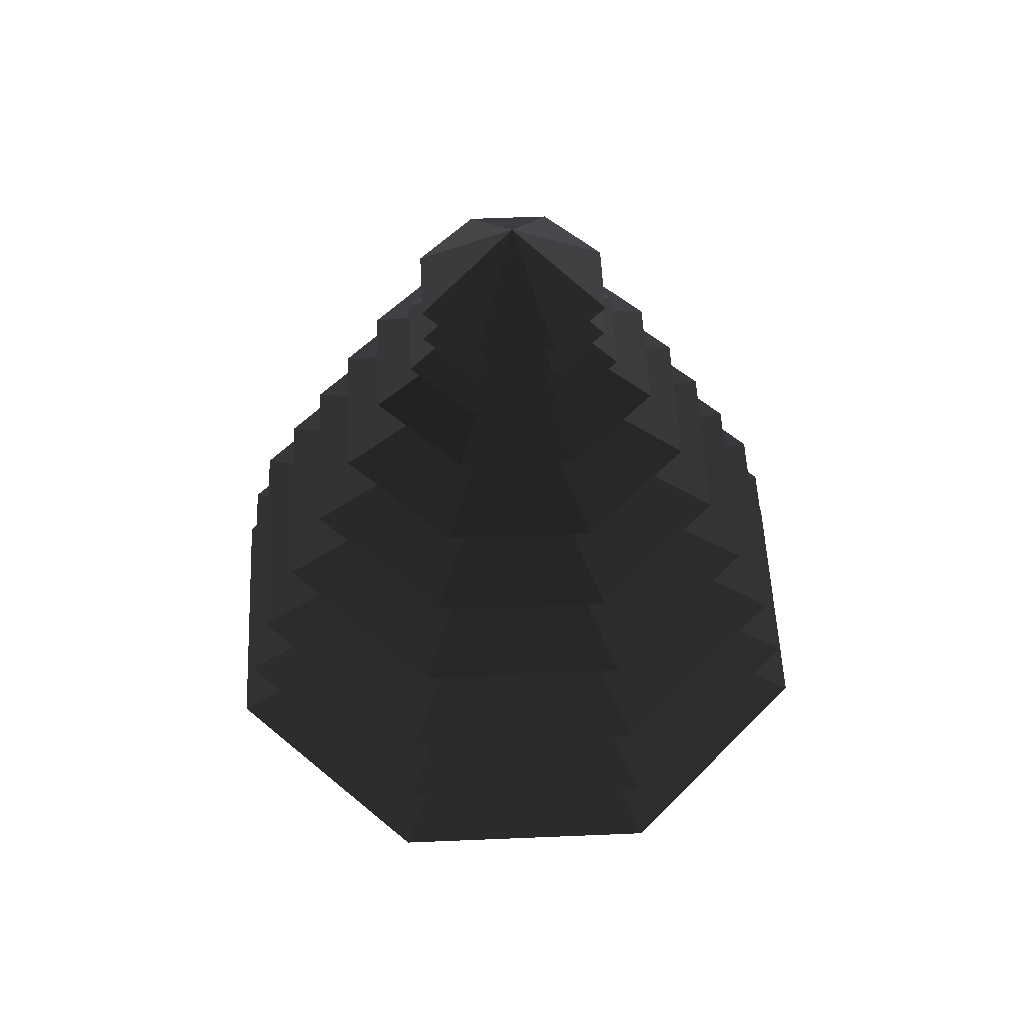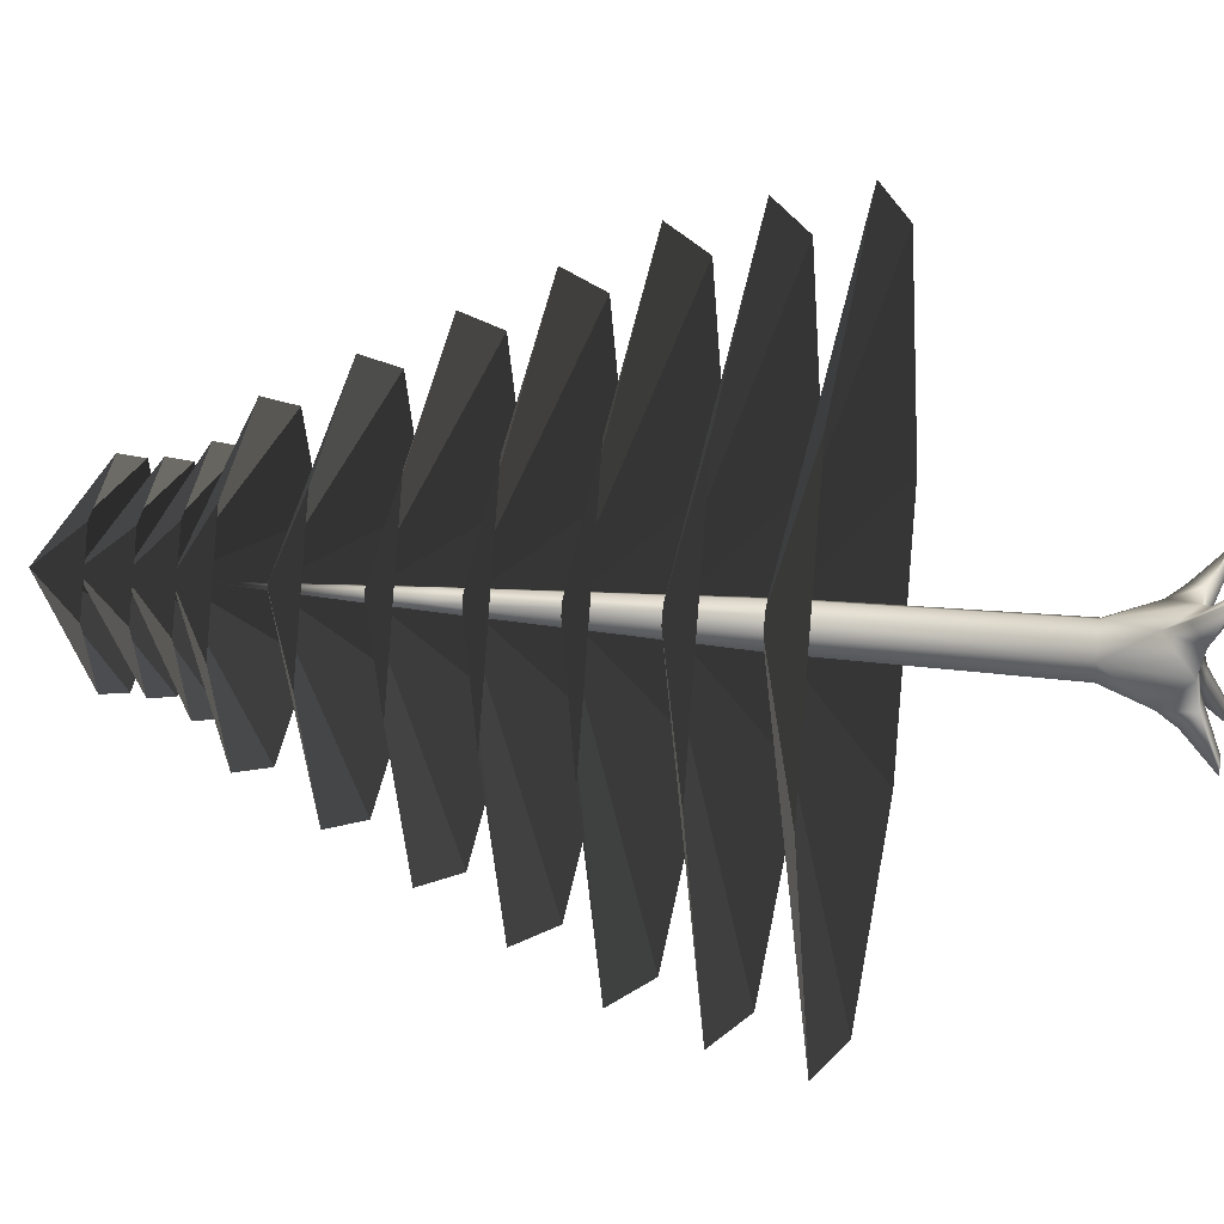
<metadata>
{"format":"obj","ext":"obj","renderer":"f3d","projection":"perspective","resolution":1024,"background":"white","views":[{"elev":52.9,"azim":109.9,"up":"+Z"},{"elev":22.5,"azim":101.3,"up":"+Y"}]}
</metadata>
<code>
o something
v 1.089 1.047 -0.03763
v 0.9302 0.8935 -0.03699
v 0.9788 1.083 -0.03763
v 1.126 0.9361 -0.03763
v 0.9302 0.8935 -0.03699
v 1.089 1.047 -0.03763
v 0.9788 1.083 -0.03763
v 0.4525 0.7041 0.2055
v 1.089 1.047 -0.03763
v 0.9788 1.083 -0.03763
v 0.9302 0.8935 -0.03699
v 0.4525 0.7041 0.2055
v -0.5317 0.9522 0.05563
v -0.499 0.7716 0.04993
v -0.6422 0.9154 0.05563
v 1.089 1.047 -0.03763
v 0.7459 0.4106 0.2055
v 1.126 0.9361 -0.03763
v -0.6422 0.9154 0.05563
v -0.499 0.7716 0.04993
v -0.679 0.8048 0.05563
v 1.126 0.9361 -0.03763
v 0.7459 0.4106 0.2055
v 0.9302 0.8935 -0.03699
v -0.6422 0.9154 0.05563
v -0.276 0.6201 0.2623
v -0.5317 0.9522 0.05563
v -0.5317 0.9522 0.05563
v -0.276 0.6201 0.2623
v -0.499 0.7716 0.04993
v 0.6726 0.637 0.3898
v 1.089 1.047 -0.03763
v 0.4525 0.7041 0.2055
v -0.679 0.8048 0.05563
v -0.5695 0.3267 0.2623
v -0.6422 0.9154 0.05563
v 0.7459 0.4106 0.2055
v 1.089 1.047 -0.03763
v 0.6726 0.637 0.3898
v 0.4525 0.7041 0.2055
v 0.9302 0.8935 -0.03699
v 0.3559 0.3258 0.2068
v -0.679 0.8048 0.05563
v -0.499 0.7716 0.04993
v -0.5695 0.3267 0.2623
v -0.276 0.6201 0.2623
v -0.6422 0.9154 0.05563
v -0.4961 0.553 0.4466
v 0.3559 0.3258 0.2068
v 0.9302 0.8935 -0.03699
v 0.7459 0.4106 0.2055
v -0.2109 0.2605 0.251
v -0.499 0.7716 0.04993
v -0.276 0.6201 0.2623
v -0.4961 0.553 0.4466
v -0.6422 0.9154 0.05563
v -0.5695 0.3267 0.2623
v -0.5695 0.3267 0.2623
v -0.499 0.7716 0.04993
v -0.2109 0.2605 0.251
v 0.4525 0.7041 0.2055
v 0.4399 0.4187 0.6539
v 0.6726 0.637 0.3898
v 0.4399 0.4187 0.6539
v 0.4525 0.7041 0.2055
v 0.03125 0.5518 0.2904
v 0.03125 0.5518 0.2904
v 0.4525 0.7041 0.2055
v 0.03125 0.006866 0.2904
v 0.03125 0.5518 0.2904
v -0.276 0.6201 0.2623
v -0.3775 0.4187 0.6539
v 0.3559 0.3258 0.2068
v 0.03125 0.006866 0.2904
v 0.4525 0.7041 0.2055
v 0.03125 0.006866 0.2904
v -0.276 0.6201 0.2623
v 0.03125 0.5518 0.2904
v 0.6726 0.637 0.3898
v 0.4399 0.4187 0.6539
v 0.7459 0.4106 0.2055
v -0.4961 0.553 0.4466
v -0.3775 0.4187 0.6539
v -0.276 0.6201 0.2623
v -0.276 0.6201 0.2623
v 0.03125 0.006866 0.2904
v -0.2109 0.2605 0.251
v 0.7459 0.4106 0.2055
v 0.03125 0.006866 0.2904
v 0.3559 0.3258 0.2068
v -0.5695 0.3267 0.2623
v -0.3775 0.4187 0.6539
v -0.4961 0.553 0.4466
v -0.2109 0.2605 0.251
v 0.03125 0.006866 0.2904
v -0.5695 0.3267 0.2623
v 0.5762 0.006866 0.2904
v 0.7459 0.4106 0.2055
v 0.4399 0.4187 0.6539
v 0.03125 0.006866 0.2904
v 0.7459 0.4106 0.2055
v 0.5762 0.006866 0.2904
v -0.3775 0.4187 0.6539
v -0.5695 0.3267 0.2623
v -0.5137 0.006866 0.2904
v 0 0 4.5
v -3.182 3.182 3.5
v 2.755e-16 4.5 3.5
v 0 0 4.5
v 2.755e-16 4.5 3.5
v 3.182 3.182 3.5
v -0.5137 0.006866 0.2904
v -0.5695 0.3267 0.2623
v 0.03125 0.006866 0.2904
v 0.03125 0.5518 0.2904
v 0.03125 0.3234 1.239
v 0.4399 0.4187 0.6539
v -0.3775 0.4187 0.6539
v 0.03125 0.3234 1.239
v 0.03125 0.5518 0.2904
v 0.5762 0.006866 0.2904
v 0.5886 -0.3192 0.2375
v 0.03125 0.006866 0.2904
v 0.03125 0.006866 0.2904
v -0.6957 -0.3846 0.2091
v -0.5137 0.006866 0.2904
v 0.2335 -0.2598 0.2471
v 0.03125 0.006866 0.2904
v 0.5886 -0.3192 0.2375
v -0.6957 -0.3846 0.2091
v 0.03125 0.006866 0.2904
v -0.3091 -0.2929 0.2096
v 0.2951 -0.6126 0.2375
v 0.03125 0.006866 0.2904
v 0.2335 -0.2598 0.2471
v 0.4399 0.4187 0.6539
v 0.351 0.003736 1.239
v 0.5762 0.006866 0.2904
v -0.3091 -0.2929 0.2096
v 0.03125 0.006866 0.2904
v -0.4023 -0.678 0.2091
v -0.5137 0.006866 0.2904
v -0.2885 0.003736 1.239
v -0.3775 0.4187 0.6539
v 0.5886 -0.3192 0.2375
v 0.5561 -0.753 0.01764
v 0.2335 -0.2598 0.2471
v 0.4399 -0.3987 0.6539
v 0.5886 -0.3192 0.2375
v 0.5762 0.006866 0.2904
v -0.3091 -0.2929 0.2096
v -0.7533 -0.8486 -0.03059
v -0.6957 -0.3846 0.2091
v -0.5137 0.006866 0.2904
v -0.6957 -0.3846 0.2091
v -0.3775 -0.3987 0.6539
v 0.03125 0.006866 0.2904
v 0.2951 -0.6126 0.2375
v 0.03125 -0.5381 0.2904
v 0.4399 0.4187 0.6539
v 0.03125 0.3234 1.239
v 0.271 0.2435 1.239
v -0.2085 0.2435 1.239
v 0.03125 0.3234 1.239
v -0.3775 0.4187 0.6539
v 0.03125 -0.5381 0.2904
v -0.4023 -0.678 0.2091
v 0.03125 0.006866 0.2904
v 0.7507 -0.7855 0.01237
v 0.5561 -0.753 0.01764
v 0.5886 -0.3192 0.2375
v 0.2335 -0.2598 0.2471
v 0.5561 -0.753 0.01764
v 0.2951 -0.6126 0.2375
v -0.9474 -0.8946 -0.03082
v -0.6957 -0.3846 0.2091
v -0.7533 -0.8486 -0.03059
v -0.4023 -0.678 0.2091
v -0.7533 -0.8486 -0.03059
v -0.3091 -0.2929 0.2096
v 0.7507 -0.7855 0.01237
v 0.5886 -0.3192 0.2375
v 0.7105 -0.9061 0.01237
v -0.9106 -1.005 -0.03082
v -0.6957 -0.3846 0.2091
v -0.9474 -0.8946 -0.03082
v 0.271 0.2435 1.239
v 0.351 0.003736 1.239
v 0.4399 0.4187 0.6539
v -0.3775 0.4187 0.6539
v -0.2885 0.003736 1.239
v -0.2085 0.2435 1.239
v 0.5152 -0.533 0.4218
v 0.7105 -0.9061 0.01237
v 0.5886 -0.3192 0.2375
v 0.7105 -0.9061 0.01237
v 0.5561 -0.753 0.01764
v 0.7507 -0.7855 0.01237
v -0.6957 -0.3846 0.2091
v -0.9106 -1.005 -0.03082
v -0.6224 -0.5984 0.3934
v -0.9474 -0.8946 -0.03082
v -0.7533 -0.8486 -0.03059
v -0.9106 -1.005 -0.03082
v 0.5899 -0.9463 0.01237
v 0.2951 -0.6126 0.2375
v 0.5561 -0.753 0.01764
v 0.5762 0.006866 0.2904
v 0.351 0.003736 1.239
v 0.4399 -0.3987 0.6539
v -0.3775 -0.3987 0.6539
v -0.2885 0.003736 1.239
v -0.5137 0.006866 0.2904
v 0.5886 -0.3192 0.2375
v 0.4399 -0.3987 0.6539
v 0.5152 -0.533 0.4218
v 0.5899 -0.9463 0.01237
v 0.5561 -0.753 0.01764
v 0.7105 -0.9061 0.01237
v -0.6224 -0.5984 0.3934
v -0.3775 -0.3987 0.6539
v -0.6957 -0.3846 0.2091
v -0.8001 -1.042 -0.03082
v -0.7533 -0.8486 -0.03059
v -0.4023 -0.678 0.2091
v -0.9106 -1.005 -0.03082
v -0.7533 -0.8486 -0.03059
v -0.8001 -1.042 -0.03082
v 0.7105 -0.9061 0.01237
v 0.2951 -0.6126 0.2375
v 0.5899 -0.9463 0.01237
v 0 0 5.5
v 2.633e-16 4.3 4.5
v 3.041 3.041 4.5
v 0 0 5.5
v -3.041 3.041 4.5
v 2.633e-16 4.3 4.5
v 0.2951 -0.6126 0.2375
v 0.7105 -0.9061 0.01237
v 0.5152 -0.533 0.4218
v 0.03125 -0.5381 0.2904
v 0.2951 -0.6126 0.2375
v 0.4399 -0.3987 0.6539
v -0.8001 -1.042 -0.03082
v -0.4023 -0.678 0.2091
v -0.9106 -1.005 -0.03082
v -0.3775 -0.3987 0.6539
v -0.4023 -0.678 0.2091
v 0.03125 -0.5381 0.2904
v -0.6224 -0.5984 0.3934
v -0.9106 -1.005 -0.03082
v -0.4023 -0.678 0.2091
v 0.5152 -0.533 0.4218
v 0.4399 -0.3987 0.6539
v 0.2951 -0.6126 0.2375
v -0.4023 -0.678 0.2091
v -0.3775 -0.3987 0.6539
v -0.6224 -0.5984 0.3934
v 0.4399 -0.3987 0.6539
v 0.03125 -0.316 1.239
v 0.03125 -0.5381 0.2904
v 0.03125 -0.5381 0.2904
v 0.03125 -0.316 1.239
v -0.3775 -0.3987 0.6539
v 0.4399 -0.3987 0.6539
v 0.351 0.003736 1.239
v 0.271 -0.236 1.239
v -0.2085 -0.236 1.239
v -0.2885 0.003736 1.239
v -0.3775 -0.3987 0.6539
v 0.271 -0.236 1.239
v 0.03125 -0.316 1.239
v 0.4399 -0.3987 0.6539
v -0.3775 -0.3987 0.6539
v 0.03125 -0.316 1.239
v -0.2085 -0.236 1.239
v 0 0 6.5
v 2.449e-16 4 5.5
v 2.828 2.828 5.5
v 0 0 6.5
v -2.828 2.828 5.5
v 2.449e-16 4 5.5
v 0 0 4.5
v -4.5 5.511e-16 3.5
v -3.182 3.182 3.5
v 0 0 4.5
v 3.182 3.182 3.5
v 4.5 0 3.5
v 0.03125 0.3234 1.239
v 0.2394 0.2119 4.267
v 0.271 0.2435 1.239
v -0.2085 0.2435 1.239
v -0.1769 0.2119 4.267
v 0.03125 0.3234 1.239
v 0.271 0.2435 1.239
v 0.2394 0.2119 4.267
v 0.351 0.003736 1.239
v -0.2885 0.003736 1.239
v -0.1769 0.2119 4.267
v -0.2085 0.2435 1.239
v 0.351 0.003736 1.239
v 0.2394 -0.2044 4.267
v 0.271 -0.236 1.239
v -0.2085 -0.236 1.239
v -0.1769 -0.2044 4.267
v -0.2885 0.003736 1.239
v 0.271 -0.236 1.239
v 0.2394 -0.2044 4.267
v 0.03125 -0.316 1.239
v 0.03125 -0.316 1.239
v -0.1769 -0.2044 4.267
v -0.2085 -0.236 1.239
v 0 0 7.5
v -2.475 2.475 6.5
v 2.143e-16 3.5 6.5
v 0 0 7.5
v 2.143e-16 3.5 6.5
v 2.475 2.475 6.5
v 0 0 5.5
v 3.041 3.041 4.5
v 4.3 0 4.5
v 0 0 5.5
v -4.3 5.266e-16 4.5
v -3.041 3.041 4.5
v 0.2394 0.2119 4.267
v 0.03125 0.3234 1.239
v 0.03125 0.2812 4.267
v 0.03125 0.2812 4.267
v 0.03125 0.3234 1.239
v -0.1769 0.2119 4.267
v 0.3088 0.003736 4.267
v 0.351 0.003736 1.239
v 0.2394 0.2119 4.267
v -0.2463 0.003736 4.267
v -0.1769 0.2119 4.267
v -0.2885 0.003736 1.239
v 0.2394 -0.2044 4.267
v 0.351 0.003736 1.239
v 0.3088 0.003736 4.267
v -0.2463 0.003736 4.267
v -0.2885 0.003736 1.239
v -0.1769 -0.2044 4.267
v 0 0 6.5
v 2.828 2.828 5.5
v 4 0 5.5
v 0 0 6.5
v -4 4.898e-16 5.5
v -2.828 2.828 5.5
v 0 0 8.5
v 1.837e-16 3 7.5
v 2.121 2.121 7.5
v 0 0 8.5
v -2.121 2.121 7.5
v 1.837e-16 3 7.5
v 0.03125 -0.2738 4.267
v 0.03125 -0.316 1.239
v 0.2394 -0.2044 4.267
v -0.1769 -0.2044 4.267
v 0.03125 -0.316 1.239
v 0.03125 -0.2738 4.267
v 0 0 9.5
v 1.531e-16 2.5 8.5
v 1.768 1.768 8.5
v 0 0 9.5
v -1.768 1.768 8.5
v 1.531e-16 2.5 8.5
v 0 0 7.5
v -3.5 4.286e-16 6.5
v -2.475 2.475 6.5
v 0 0 7.5
v 2.475 2.475 6.5
v 3.5 0 6.5
v 0.03125 0.2812 4.267
v 0.03125 0.1314 7.758
v 0.2394 0.2119 4.267
v -0.1769 0.2119 4.267
v 0.03125 0.1314 7.758
v 0.03125 0.2812 4.267
v 0 0 4.5
v -3.182 -3.182 3.5
v -4.5 5.511e-16 3.5
v 0 0 4.5
v 4.5 -1.102e-15 3.5
v 3.182 -3.182 3.5
v 0 0 10.5
v 1.225e-16 2 9.5
v 1.414 1.414 9.5
v 0 0 10.5
v -1.414 1.414 9.5
v 1.225e-16 2 9.5
v 0.2394 0.2119 4.267
v 0.1589 0.003736 7.758
v 0.3088 0.003736 4.267
v -0.2463 0.003736 4.267
v -0.09643 0.003736 7.758
v -0.1769 0.2119 4.267
v 0 0 8.5
v -3 3.674e-16 7.5
v -2.121 2.121 7.5
v 0 0 8.5
v 2.121 2.121 7.5
v 3 0 7.5
v 0.3088 0.003736 4.267
v 0.1589 0.003736 7.758
v 0.2394 -0.2044 4.267
v -0.1769 -0.2044 4.267
v -0.09643 0.003736 7.758
v -0.2463 0.003736 4.267
v 0 0 11
v 9.185e-17 1.5 10
v 1.061 1.061 10
v 0 0 11
v -1.061 1.061 10
v 9.185e-17 1.5 10
v 0 0 12
v 7.96e-17 1.3 11
v 0.9192 0.9192 11
v 0 0 12
v -0.9192 0.9192 11
v 7.96e-17 1.3 11
v 0.2394 -0.2044 4.267
v 0.03125 -0.1239 7.758
v 0.03125 -0.2738 4.267
v 0.03125 -0.2738 4.267
v 0.03125 -0.1239 7.758
v -0.1769 -0.2044 4.267
v 0 0 11.5
v -0.9192 0.9192 10.5
v 7.96e-17 1.3 10.5
v 0 0 11.5
v 7.96e-17 1.3 10.5
v 0.9192 0.9192 10.5
v 0 0 9.5
v -2.5 3.062e-16 8.5
v -1.768 1.768 8.5
v 0 0 9.5
v 1.768 1.768 8.5
v 2.5 0 8.5
v 0.127 0.09949 7.758
v 0.2394 0.2119 4.267
v 0.03125 0.1314 7.758
v 0.03125 0.1314 7.758
v -0.1769 0.2119 4.267
v -0.06451 0.09949 7.758
v 0.1589 0.003736 7.758
v 0.2394 0.2119 4.267
v 0.127 0.09949 7.758
v -0.06451 0.09949 7.758
v -0.1769 0.2119 4.267
v -0.09643 0.003736 7.758
v 0 0 5.5
v -3.041 -3.041 4.5
v -4.3 5.266e-16 4.5
v 0 0 5.5
v 4.3 -1.053e-15 4.5
v 3.041 -3.041 4.5
v 0 0 10.5
v -2 2.449e-16 9.5
v -1.414 1.414 9.5
v 0 0 10.5
v 1.414 1.414 9.5
v 2 0 9.5
v 0.127 -0.09202 7.758
v 0.2394 -0.2044 4.267
v 0.1589 0.003736 7.758
v -0.09643 0.003736 7.758
v -0.1769 -0.2044 4.267
v -0.06451 -0.09202 7.758
v 0.03125 -0.1239 7.758
v 0.2394 -0.2044 4.267
v 0.127 -0.09202 7.758
v -0.06451 -0.09202 7.758
v -0.1769 -0.2044 4.267
v 0.03125 -0.1239 7.758
v 0 0 12
v -1.3 1.592e-16 11
v -0.9192 0.9192 11
v 0 0 12
v 0.9192 0.9192 11
v 1.3 0 11
v 0 0 11
v 1.061 1.061 10
v 1.5 0 10
v 0 0 11
v -1.5 1.837e-16 10
v -1.061 1.061 10
v 0 0 11.5
v 0.9192 0.9192 10.5
v 1.3 0 10.5
v 0 0 11.5
v -1.3 1.592e-16 10.5
v -0.9192 0.9192 10.5
v 0 0 6.5
v -2.828 -2.828 5.5
v -4 4.898e-16 5.5
v 0 0 6.5
v 4 -9.797e-16 5.5
v 2.828 -2.828 5.5
v 0.03125 0.1314 7.758
v 0.03125 0.003736 10.19
v 0.127 0.09949 7.758
v -0.06451 0.09949 7.758
v 0.03125 0.003736 10.19
v 0.03125 0.1314 7.758
v 0.127 0.09949 7.758
v 0.03125 0.003736 10.19
v 0.1589 0.003736 7.758
v -0.09643 0.003736 7.758
v 0.03125 0.003736 10.19
v -0.06451 0.09949 7.758
v 0.1589 0.003736 7.758
v 0.03125 0.003736 10.19
v 0.127 -0.09202 7.758
v -0.06451 -0.09202 7.758
v 0.03125 0.003736 10.19
v -0.09643 0.003736 7.758
v 0.127 -0.09202 7.758
v 0.03125 0.003736 10.19
v 0.03125 -0.1239 7.758
v 0.03125 -0.1239 7.758
v 0.03125 0.003736 10.19
v -0.06451 -0.09202 7.758
v 0 0 7.5
v -2.475 -2.475 6.5
v -3.5 4.286e-16 6.5
v 0 0 7.5
v 3.5 -8.572e-16 6.5
v 2.475 -2.475 6.5
v 0 0 12
v -0.9192 -0.9192 11
v -1.3 1.592e-16 11
v 0 0 12
v 1.3 -3.184e-16 11
v 0.9192 -0.9192 11
v 0 0 11.5
v 1.3 -3.184e-16 10.5
v 0.9192 -0.9192 10.5
v 0 0 11.5
v -0.9192 -0.9192 10.5
v -1.3 1.592e-16 10.5
v 0 0 4.5
v -8.266e-16 -4.5 3.5
v -3.182 -3.182 3.5
v 0 0 4.5
v 3.182 -3.182 3.5
v -8.266e-16 -4.5 3.5
v 0 0 8.5
v 3 -7.348e-16 7.5
v 2.121 -2.121 7.5
v 0 0 8.5
v -2.121 -2.121 7.5
v -3 3.674e-16 7.5
v 0 0 11
v 1.5 -3.674e-16 10
v 1.061 -1.061 10
v 0 0 11
v -1.061 -1.061 10
v -1.5 1.837e-16 10
v 0 0 10.5
v 2 -4.898e-16 9.5
v 1.414 -1.414 9.5
v 0 0 10.5
v -1.414 -1.414 9.5
v -2 2.449e-16 9.5
v 0 0 9.5
v 2.5 -6.123e-16 8.5
v 1.768 -1.768 8.5
v 0 0 9.5
v -1.768 -1.768 8.5
v -2.5 3.062e-16 8.5
v 0 0 12
v 0.9192 -0.9192 11
v -2.388e-16 -1.3 11
v 0 0 12
v -2.388e-16 -1.3 11
v -0.9192 -0.9192 11
v 0 0 11.5
v -2.388e-16 -1.3 10.5
v -0.9192 -0.9192 10.5
v 0 0 11.5
v 0.9192 -0.9192 10.5
v -2.388e-16 -1.3 10.5
v 0 0 5.5
v -7.899e-16 -4.3 4.5
v -3.041 -3.041 4.5
v 0 0 5.5
v 3.041 -3.041 4.5
v -7.899e-16 -4.3 4.5
v 0 0 11
v 1.061 -1.061 10
v -2.755e-16 -1.5 10
v 0 0 11
v -2.755e-16 -1.5 10
v -1.061 -1.061 10
v 0 0 10.5
v 1.414 -1.414 9.5
v -3.674e-16 -2 9.5
v 0 0 10.5
v -3.674e-16 -2 9.5
v -1.414 -1.414 9.5
v 0 0 6.5
v -7.348e-16 -4 5.5
v -2.828 -2.828 5.5
v 0 0 6.5
v 2.828 -2.828 5.5
v -7.348e-16 -4 5.5
v 0 0 9.5
v -4.592e-16 -2.5 8.5
v -1.768 -1.768 8.5
v 0 0 9.5
v 1.768 -1.768 8.5
v -4.592e-16 -2.5 8.5
v 0 0 7.5
v -6.429e-16 -3.5 6.5
v -2.475 -2.475 6.5
v 0 0 7.5
v 2.475 -2.475 6.5
v -6.429e-16 -3.5 6.5
v 0 0 8.5
v 2.121 -2.121 7.5
v -5.511e-16 -3 7.5
v 0 0 8.5
v -5.511e-16 -3 7.5
v -2.121 -2.121 7.5
g something0
f 1 2 3
f 4 5 6
f 7 8 9
f 10 11 12
f 13 14 15
f 16 17 18
f 19 20 21
f 22 23 24
f 25 26 27
f 28 29 30
f 31 32 33
f 34 35 36
f 37 38 39
f 40 41 42
f 43 44 45
f 46 47 48
f 49 50 51
f 52 53 54
f 55 56 57
f 58 59 60
f 61 62 63
f 64 65 66
f 67 68 69
f 70 71 72
f 73 74 75
f 76 77 78
f 79 80 81
f 82 83 84
f 85 86 87
f 88 89 90
f 91 92 93
f 94 95 96
f 97 98 99
f 100 101 102
f 103 104 105
f 106 107 108
f 109 110 111
f 112 113 114
f 115 116 117
f 118 119 120
f 121 122 123
f 124 125 126
f 127 128 129
f 130 131 132
f 133 134 135
f 136 137 138
f 139 140 141
f 142 143 144
f 145 146 147
f 148 149 150
f 151 152 153
f 154 155 156
f 157 158 159
f 160 161 162
f 163 164 165
f 166 167 168
f 169 170 171
f 172 173 174
f 175 176 177
f 178 179 180
f 181 182 183
f 184 185 186
f 187 188 189
f 190 191 192
f 193 194 195
f 196 197 198
f 199 200 201
f 202 203 204
f 205 206 207
f 208 209 210
f 211 212 213
f 214 215 216
f 217 218 219
f 220 221 222
f 223 224 225
f 226 227 228
f 229 230 231
f 232 233 234
f 235 236 237
f 238 239 240
f 241 242 243
f 244 245 246
f 247 248 249
f 250 251 252
f 253 254 255
f 256 257 258
f 259 260 261
f 262 263 264
f 265 266 267
f 268 269 270
f 271 272 273
f 274 275 276
f 277 278 279
f 280 281 282
f 283 284 285
f 286 287 288
f 289 290 291
f 292 293 294
f 295 296 297
f 298 299 300
f 301 302 303
f 304 305 306
f 307 308 309
f 310 311 312
f 313 314 315
f 316 317 318
f 319 320 321
f 322 323 324
f 325 326 327
f 328 329 330
f 331 332 333
f 334 335 336
f 337 338 339
f 340 341 342
f 343 344 345
f 346 347 348
f 349 350 351
f 352 353 354
f 355 356 357
f 358 359 360
f 361 362 363
f 364 365 366
f 367 368 369
f 370 371 372
f 373 374 375
f 376 377 378
f 379 380 381
f 382 383 384
f 385 386 387
f 388 389 390
f 391 392 393
f 394 395 396
f 397 398 399
f 400 401 402
f 403 404 405
f 406 407 408
f 409 410 411
f 412 413 414
f 415 416 417
f 418 419 420
f 421 422 423
f 424 425 426
f 427 428 429
f 430 431 432
f 433 434 435
f 436 437 438
f 439 440 441
f 442 443 444
f 445 446 447
f 448 449 450
f 451 452 453
f 454 455 456
f 457 458 459
f 460 461 462
f 463 464 465
f 466 467 468
f 469 470 471
f 472 473 474
f 475 476 477
f 478 479 480
f 481 482 483
f 484 485 486
f 487 488 489
f 490 491 492
f 493 494 495
f 496 497 498
f 499 500 501
f 502 503 504
f 505 506 507
f 508 509 510
f 511 512 513
f 514 515 516
f 517 518 519
f 520 521 522
f 523 524 525
f 526 527 528
f 529 530 531
f 532 533 534
f 535 536 537
f 538 539 540
f 541 542 543
f 544 545 546
f 547 548 549
f 550 551 552
f 553 554 555
f 556 557 558
f 559 560 561
f 562 563 564
f 565 566 567
f 568 569 570
f 571 572 573
f 574 575 576
f 577 578 579
f 580 581 582
f 583 584 585
f 586 587 588
f 589 590 591
f 592 593 594
f 595 596 597
f 598 599 600
f 601 602 603
f 604 605 606
f 607 608 609
f 610 611 612
f 613 614 615
f 616 617 618
f 619 620 621
f 622 623 624

</code>
